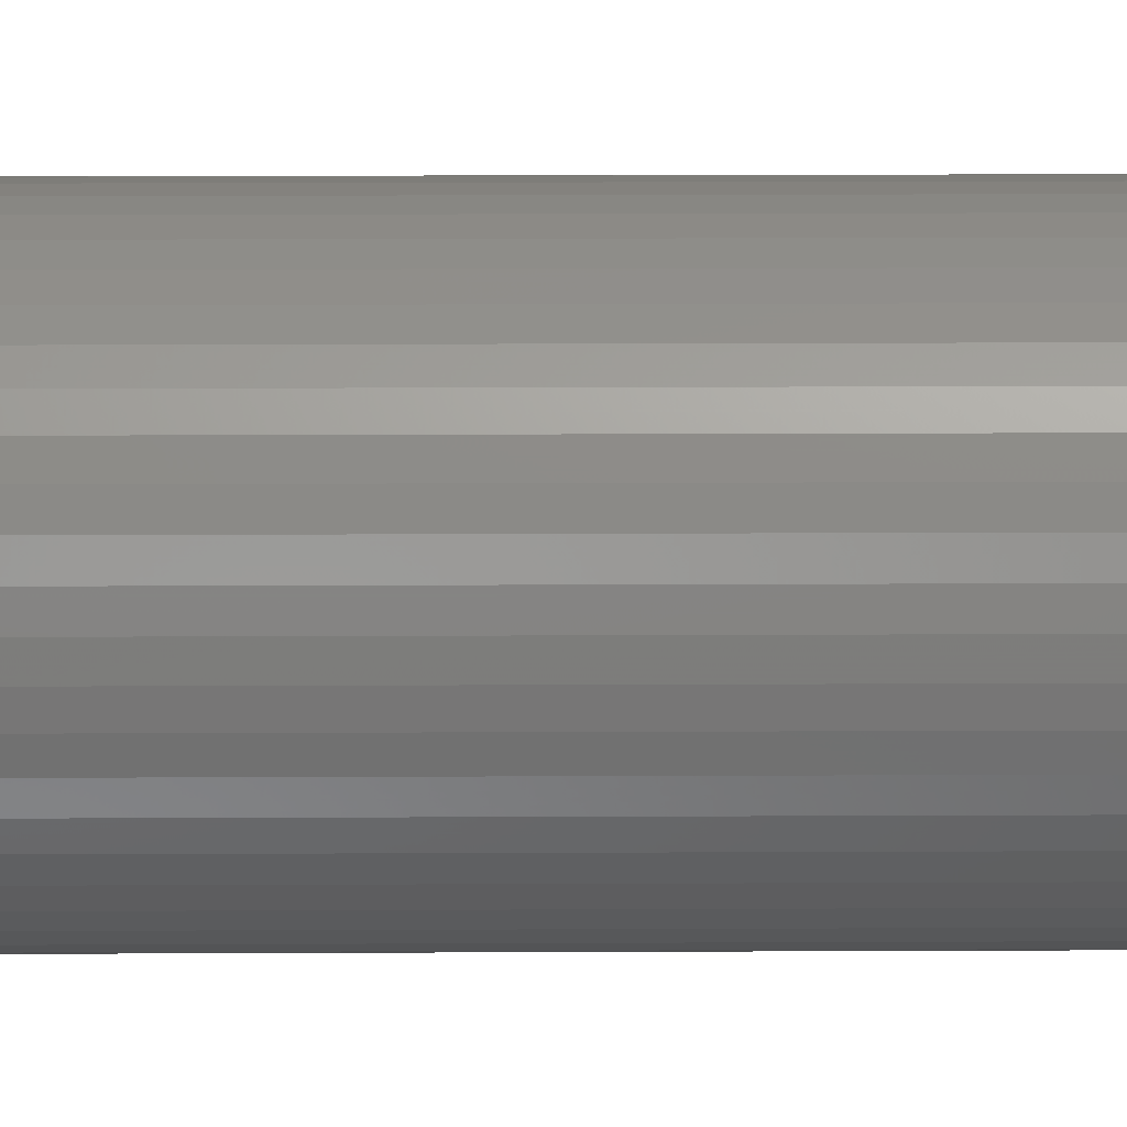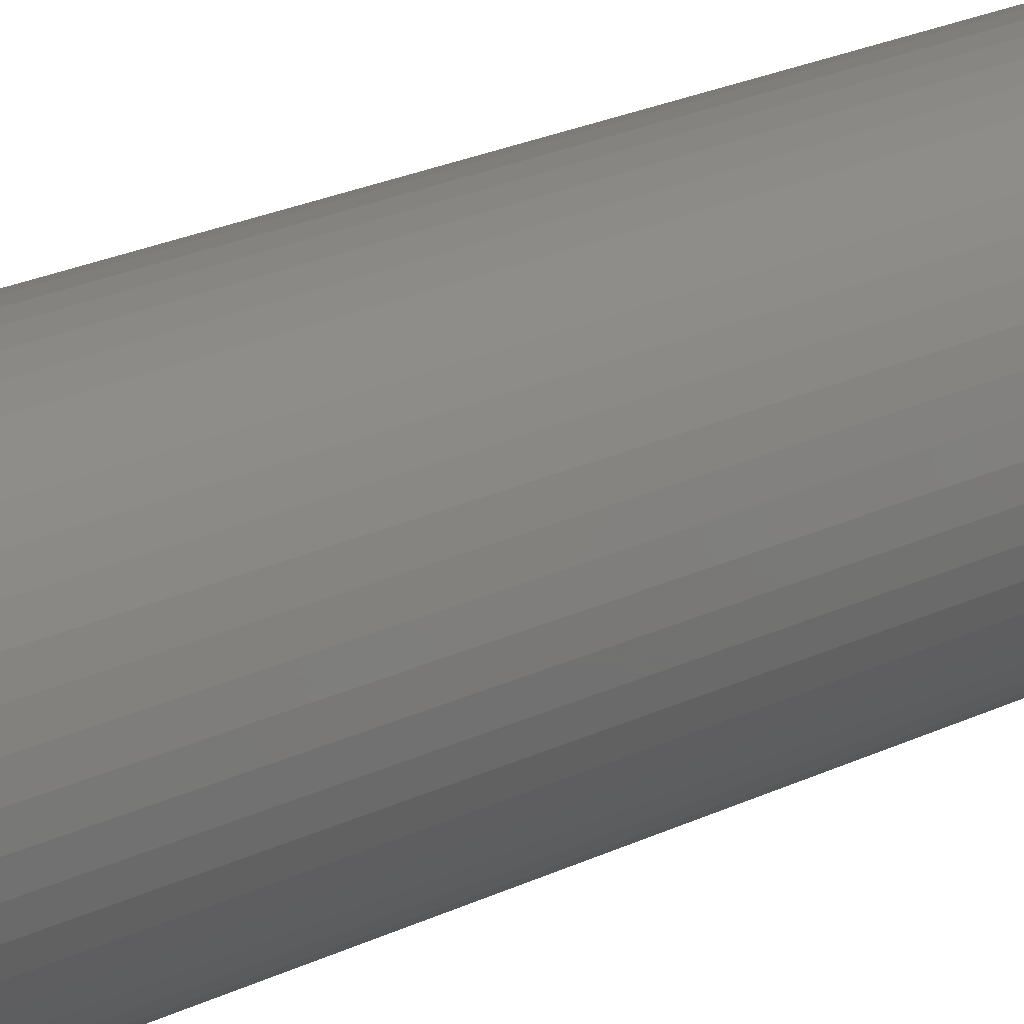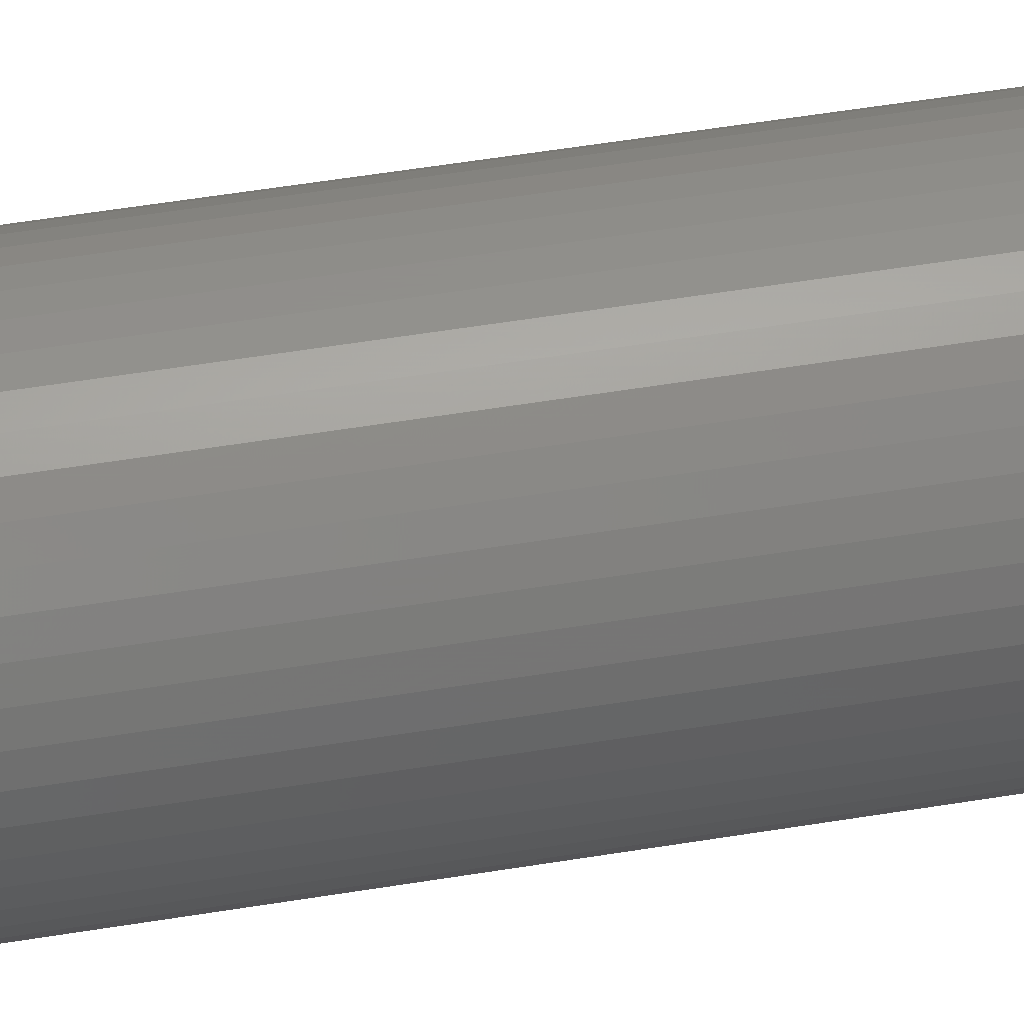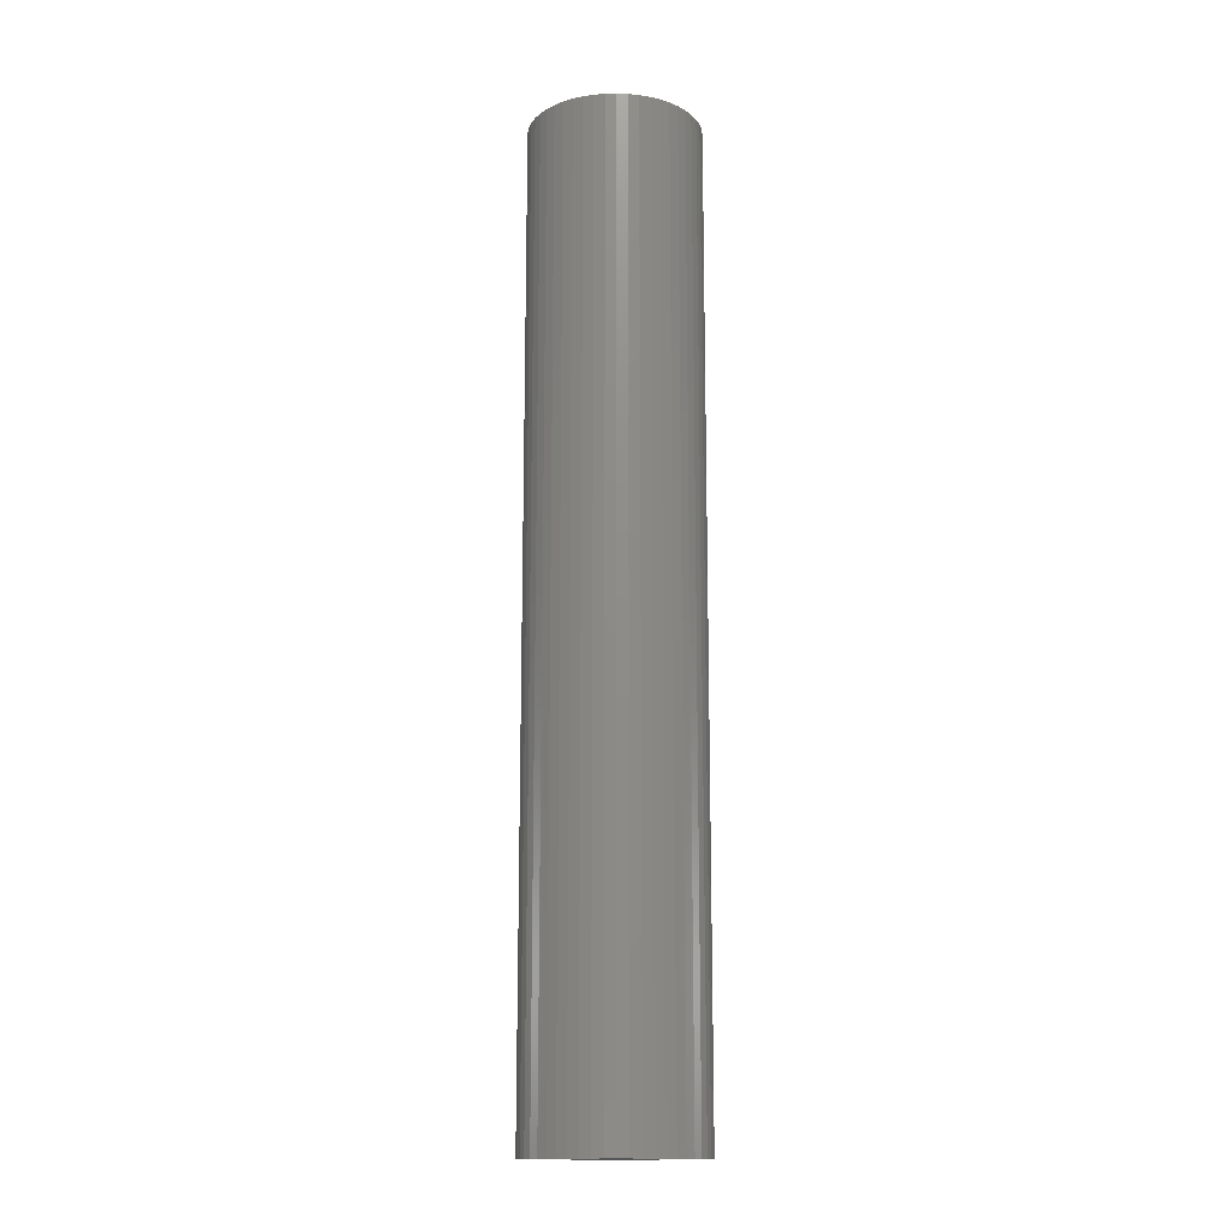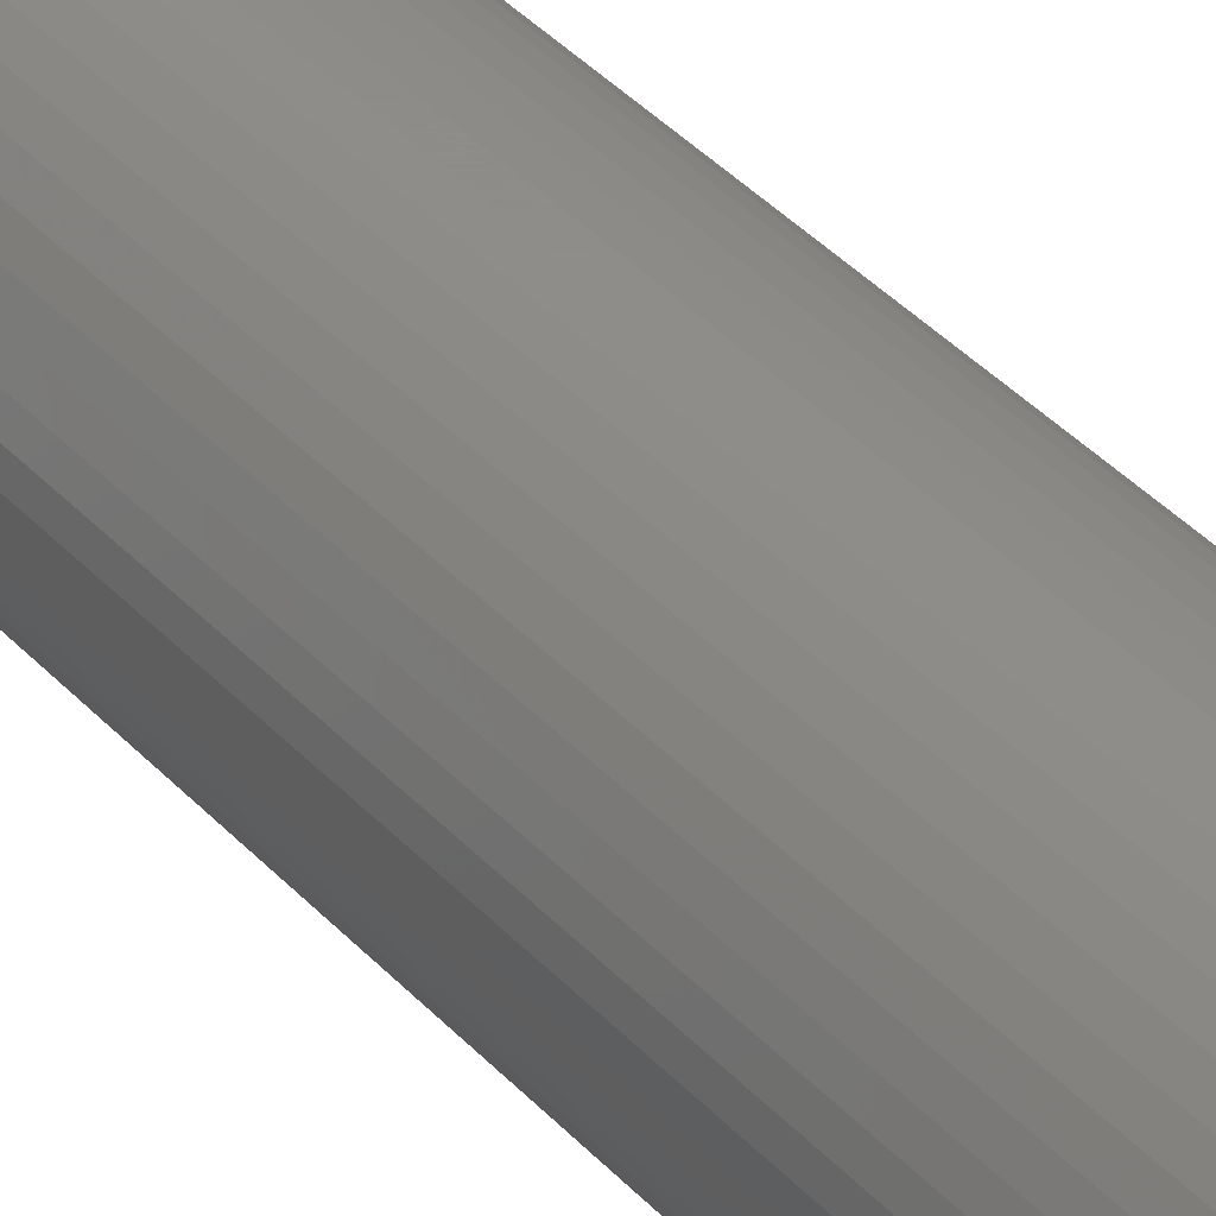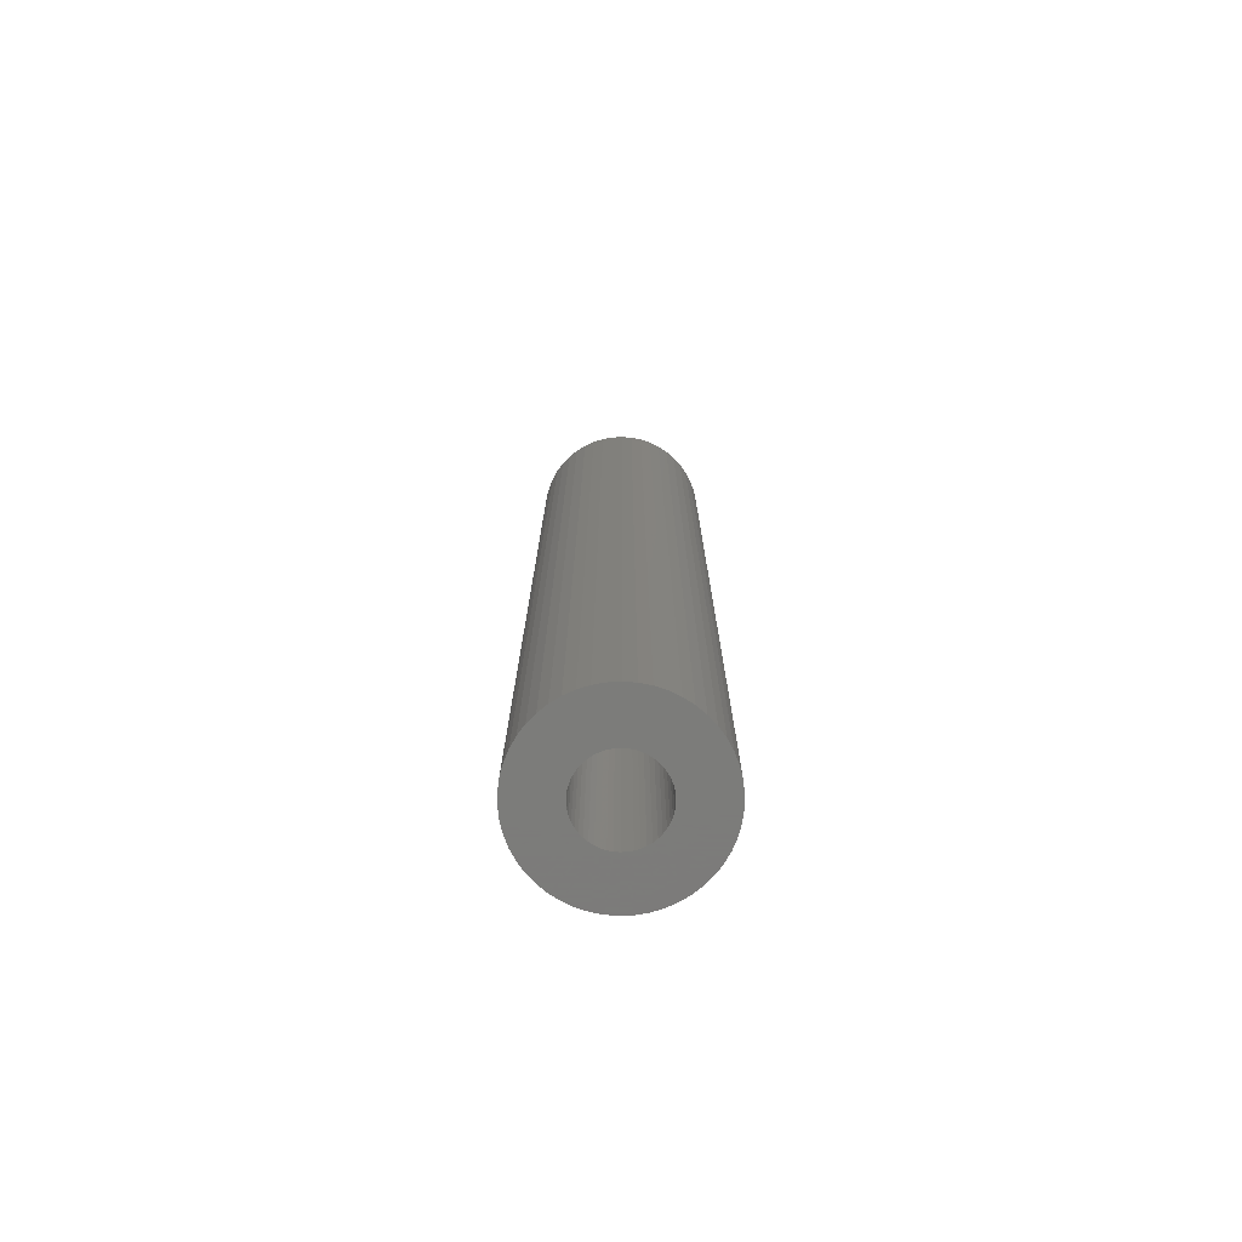
<metadata>
{"format":"stl","ext":"stl","renderer":"f3d","projection":"perspective","resolution":1024,"background":"white","views":[{"elev":10.2,"azim":-90.9,"up":"+Y"},{"elev":18.1,"azim":43.8,"up":"+Y"},{"elev":47.7,"azim":-100.8,"up":"+Y"},{"elev":-14.9,"azim":-177.4,"up":"+Z"},{"elev":38.4,"azim":-37.0,"up":"+Y"},{"elev":-75.2,"azim":67.8,"up":"+Z"}]}
</metadata>
<code>
# stl→obj: 200 verts, 400 faces
v 4.5 0 25.5
v 4.465 0.564 -25.5
v 4.465 0.564 25.5
v 4.5 0 -25.5
v -4.5 0 -25.5
v -4.465 0.564 25.5
v -4.465 0.564 -25.5
v -4.5 0 25.5
v 0.2826 4.491 -25.5
v -0.2826 4.491 25.5
v 0.2826 4.491 25.5
v -0.2826 4.491 -25.5
v -0.2826 -4.491 -25.5
v 0.2826 -4.491 25.5
v -0.2826 -4.491 25.5
v 0.2826 -4.491 -25.5
v 3.28 3.08 -25.5
v 2.868 3.467 25.5
v 3.28 3.08 25.5
v 2.868 3.467 -25.5
v -2.868 3.467 -25.5
v -3.28 3.08 25.5
v -2.868 3.467 25.5
v -3.28 3.08 -25.5
v -1.391 4.28 -25.5
v -1.916 4.072 25.5
v -1.391 4.28 25.5
v -1.916 4.072 -25.5
v 4.184 -1.657 25.5
v 4.359 -1.119 -25.5
v 4.359 -1.119 25.5
v 4.184 -1.657 -25.5
v 4.184 1.657 25.5
v 3.943 2.168 -25.5
v 3.943 2.168 25.5
v 4.184 1.657 -25.5
v 4.359 1.119 -25.5
v 4.359 1.119 25.5
v 1.916 4.072 -25.5
v 1.391 4.28 25.5
v 1.916 4.072 25.5
v 1.391 4.28 -25.5
v 0.8432 4.42 25.5
v 0.8432 4.42 -25.5
v 2.411 3.799 25.5
v 2.411 3.799 -25.5
v -4.184 1.657 -25.5
v -3.943 2.168 25.5
v -3.943 2.168 -25.5
v -4.184 1.657 25.5
v -4.359 1.119 -25.5
v -4.359 1.119 25.5
v -2.411 3.799 25.5
v -2.411 3.799 -25.5
v -0.8432 4.42 -25.5
v -0.8432 4.42 25.5
v 1.391 -4.28 -25.5
v 1.916 -4.072 25.5
v 1.391 -4.28 25.5
v 1.916 -4.072 -25.5
v 3.641 2.645 25.5
v 3.641 2.645 -25.5
v -3.641 2.645 25.5
v -3.641 2.645 -25.5
v 2 0 25.5
v 1.984 0.2507 25.5
v 4.465 -0.564 25.5
v 1.937 0.4974 25.5
v 1.984 -0.2507 25.5
v 1.86 0.7362 25.5
v 1.753 0.9635 25.5
v 1.937 -0.4974 25.5
v 1.618 1.176 25.5
v 1.458 1.369 25.5
v 1.86 -0.7362 25.5
v 1.275 1.541 25.5
v 3.943 -2.168 25.5
v 1.753 -0.9635 25.5
v 1.072 1.689 25.5
v 0.8516 1.81 25.5
v 0.618 1.902 25.5
v 0.3748 1.965 25.5
v 0.1256 1.996 25.5
v -0.1256 1.996 25.5
v -0.3748 1.965 25.5
v -0.618 1.902 25.5
v -0.8516 1.81 25.5
v -1.072 1.689 25.5
v -1.275 1.541 25.5
v -1.458 1.369 25.5
v -1.618 1.176 25.5
v -1.753 0.9635 25.5
v 3.641 -2.645 25.5
v 1.618 -1.176 25.5
v 3.28 -3.08 25.5
v 1.458 -1.369 25.5
v 2.868 -3.467 25.5
v 1.275 -1.541 25.5
v 2.411 -3.799 25.5
v 1.072 -1.689 25.5
v 0.8516 -1.81 25.5
v 0.618 -1.902 25.5
v 0.8432 -4.42 25.5
v 0.3748 -1.965 25.5
v 0.1256 -1.996 25.5
v -0.1256 -1.996 25.5
v -0.3748 -1.965 25.5
v -0.8432 -4.42 25.5
v -0.618 -1.902 25.5
v -1.391 -4.28 25.5
v -0.8516 -1.81 25.5
v -1.916 -4.072 25.5
v -1.072 -1.689 25.5
v -2.411 -3.799 25.5
v -1.275 -1.541 25.5
v -2.868 -3.467 25.5
v -1.458 -1.369 25.5
v -3.28 -3.08 25.5
v -1.618 -1.176 25.5
v -3.641 -2.645 25.5
v -1.753 -0.9635 25.5
v -3.943 -2.168 25.5
v -1.86 -0.7362 25.5
v -4.184 -1.657 25.5
v -1.937 -0.4974 25.5
v -4.359 -1.119 25.5
v -1.984 -0.2507 25.5
v -4.465 -0.564 25.5
v -2 0 25.5
v -1.86 0.7362 25.5
v -1.937 0.4974 25.5
v -1.984 0.2507 25.5
v 4.465 -0.564 -25.5
v 3.943 -2.168 -25.5
v 3.641 -2.645 -25.5
v -3.28 -3.08 -25.5
v -2.868 -3.467 -25.5
v -3.943 -2.168 -25.5
v -4.184 -1.657 -25.5
v -3.641 -2.645 -25.5
v 2 0 -25.5
v 1.984 -0.2507 -25.5
v 1.937 -0.4974 -25.5
v 1.984 0.2507 -25.5
v 1.86 -0.7362 -25.5
v 1.753 -0.9635 -25.5
v 1.937 0.4974 -25.5
v 1.618 -1.176 -25.5
v 3.28 -3.08 -25.5
v 1.458 -1.369 -25.5
v 2.868 -3.467 -25.5
v 1.86 0.7362 -25.5
v 1.275 -1.541 -25.5
v 2.411 -3.799 -25.5
v 1.753 0.9635 -25.5
v 1.072 -1.689 -25.5
v 0.8516 -1.81 -25.5
v 0.618 -1.902 -25.5
v 0.8432 -4.42 -25.5
v 0.3748 -1.965 -25.5
v 0.1256 -1.996 -25.5
v -0.1256 -1.996 -25.5
v -0.3748 -1.965 -25.5
v -0.8432 -4.42 -25.5
v -0.618 -1.902 -25.5
v -1.391 -4.28 -25.5
v -0.8516 -1.81 -25.5
v -1.916 -4.072 -25.5
v -1.072 -1.689 -25.5
v -2.411 -3.799 -25.5
v -1.275 -1.541 -25.5
v -1.458 -1.369 -25.5
v -1.618 -1.176 -25.5
v -1.753 -0.9635 -25.5
v 1.618 1.176 -25.5
v 1.458 1.369 -25.5
v 1.275 1.541 -25.5
v 1.072 1.689 -25.5
v 0.8516 1.81 -25.5
v 0.618 1.902 -25.5
v 0.3748 1.965 -25.5
v 0.1256 1.996 -25.5
v -0.1256 1.996 -25.5
v -0.3748 1.965 -25.5
v -0.618 1.902 -25.5
v -0.8516 1.81 -25.5
v -1.072 1.689 -25.5
v -1.275 1.541 -25.5
v -1.458 1.369 -25.5
v -1.618 1.176 -25.5
v -1.753 0.9635 -25.5
v -1.86 0.7362 -25.5
v -1.937 0.4974 -25.5
v -1.984 0.2507 -25.5
v -2 0 -25.5
v -1.86 -0.7362 -25.5
v -1.937 -0.4974 -25.5
v -4.359 -1.119 -25.5
v -1.984 -0.2507 -25.5
v -4.465 -0.564 -25.5
f 1 2 3
f 2 1 4
f 5 6 7
f 6 5 8
f 9 10 11
f 10 9 12
f 13 14 15
f 14 13 16
f 17 18 19
f 18 17 20
f 21 22 23
f 22 21 24
f 25 26 27
f 26 25 28
f 29 30 31
f 30 29 32
f 33 34 35
f 34 33 36
f 3 37 38
f 37 3 2
f 39 40 41
f 40 39 42
f 42 43 40
f 43 42 44
f 20 45 18
f 45 20 46
f 47 48 49
f 48 47 50
f 51 50 47
f 50 51 52
f 28 53 26
f 53 28 54
f 55 27 56
f 27 55 25
f 57 58 59
f 58 57 60
f 38 36 33
f 36 38 37
f 61 17 19
f 17 61 62
f 35 62 61
f 62 35 34
f 44 11 43
f 11 44 9
f 46 41 45
f 41 46 39
f 49 63 64
f 63 49 48
f 64 22 24
f 22 64 63
f 7 52 51
f 52 7 6
f 65 1 3
f 66 3 38
f 1 65 67
f 68 38 33
f 69 67 65
f 70 33 35
f 67 69 31
f 71 35 61
f 72 31 69
f 73 61 19
f 31 72 29
f 74 19 18
f 75 29 72
f 76 18 45
f 29 75 77
f 78 77 75
f 3 66 65
f 38 68 66
f 79 45 41
f 33 70 68
f 35 71 70
f 61 73 71
f 19 74 73
f 80 41 40
f 18 76 74
f 45 79 76
f 41 80 79
f 81 40 43
f 40 81 80
f 43 82 81
f 11 82 43
f 11 83 82
f 11 84 83
f 10 84 11
f 10 85 84
f 56 85 10
f 85 56 86
f 27 86 56
f 86 27 87
f 26 87 27
f 87 26 88
f 53 88 26
f 88 53 89
f 23 89 53
f 89 23 90
f 22 90 23
f 90 22 91
f 63 91 22
f 91 63 92
f 48 92 63
f 77 78 93
f 94 93 78
f 93 94 95
f 96 95 94
f 95 96 97
f 98 97 96
f 97 98 99
f 100 99 98
f 99 100 58
f 101 58 100
f 58 101 59
f 102 59 101
f 59 102 103
f 104 103 102
f 104 14 103
f 105 14 104
f 106 14 105
f 106 15 14
f 107 15 106
f 108 107 109
f 107 108 15
f 110 109 111
f 112 111 113
f 114 113 115
f 109 110 108
f 116 115 117
f 118 117 119
f 120 119 121
f 122 121 123
f 111 112 110
f 124 123 125
f 126 125 127
f 128 127 129
f 92 48 130
f 113 114 112
f 50 130 48
f 115 116 114
f 130 50 131
f 117 118 116
f 52 131 50
f 119 120 118
f 131 52 132
f 121 122 120
f 6 132 52
f 123 124 122
f 132 6 129
f 125 126 124
f 8 129 6
f 127 128 126
f 129 8 128
f 54 23 53
f 23 54 21
f 12 56 10
f 56 12 55
f 67 4 1
f 4 67 133
f 93 134 77
f 134 93 135
f 31 133 67
f 133 31 30
f 136 116 118
f 116 136 137
f 138 124 139
f 124 138 122
f 140 122 138
f 122 140 120
f 141 4 133
f 142 133 30
f 4 141 2
f 143 30 32
f 144 2 141
f 145 32 134
f 2 144 37
f 146 134 135
f 147 37 144
f 148 135 149
f 37 147 36
f 150 149 151
f 152 36 147
f 153 151 154
f 36 152 34
f 155 34 152
f 133 142 141
f 30 143 142
f 156 154 60
f 32 145 143
f 134 146 145
f 135 148 146
f 149 150 148
f 157 60 57
f 151 153 150
f 154 156 153
f 60 157 156
f 158 57 159
f 57 158 157
f 159 160 158
f 16 160 159
f 16 161 160
f 16 162 161
f 13 162 16
f 13 163 162
f 164 163 13
f 163 164 165
f 166 165 164
f 165 166 167
f 168 167 166
f 167 168 169
f 170 169 168
f 169 170 171
f 137 171 170
f 171 137 172
f 136 172 137
f 172 136 173
f 140 173 136
f 173 140 174
f 138 174 140
f 34 155 62
f 175 62 155
f 62 175 17
f 176 17 175
f 17 176 20
f 177 20 176
f 20 177 46
f 178 46 177
f 46 178 39
f 179 39 178
f 39 179 42
f 180 42 179
f 42 180 44
f 181 44 180
f 181 9 44
f 182 9 181
f 183 9 182
f 183 12 9
f 184 12 183
f 55 184 185
f 184 55 12
f 25 185 186
f 28 186 187
f 54 187 188
f 185 25 55
f 21 188 189
f 24 189 190
f 64 190 191
f 49 191 192
f 186 28 25
f 47 192 193
f 51 193 194
f 7 194 195
f 174 138 196
f 187 54 28
f 139 196 138
f 188 21 54
f 196 139 197
f 189 24 21
f 198 197 139
f 190 64 24
f 197 198 199
f 191 49 64
f 200 199 198
f 192 47 49
f 199 200 195
f 193 51 47
f 5 195 200
f 194 7 51
f 195 5 7
f 16 103 14
f 103 16 159
f 154 97 99
f 97 154 151
f 77 32 29
f 32 77 134
f 166 108 110
f 108 166 164
f 136 120 140
f 120 136 118
f 139 126 198
f 126 139 124
f 95 135 93
f 135 95 149
f 60 99 58
f 99 60 154
f 164 15 108
f 15 164 13
f 198 128 200
f 128 198 126
f 200 8 5
f 8 200 128
f 151 95 97
f 95 151 149
f 159 59 103
f 59 159 57
f 170 112 114
f 112 170 168
f 168 110 112
f 110 168 166
f 137 114 116
f 114 137 170
f 141 66 144
f 66 141 65
f 129 194 132
f 194 129 195
f 183 83 84
f 83 183 182
f 161 106 105
f 106 161 162
f 150 98 96
f 98 150 153
f 177 74 76
f 74 177 176
f 189 89 90
f 89 189 188
f 186 86 87
f 86 186 185
f 152 71 155
f 71 152 70
f 144 68 147
f 68 144 66
f 180 80 81
f 80 180 179
f 178 76 79
f 76 178 177
f 130 191 92
f 191 130 192
f 92 190 91
f 190 92 191
f 131 192 130
f 192 131 193
f 187 87 88
f 87 187 186
f 185 85 86
f 85 185 184
f 160 105 104
f 105 160 161
f 147 70 152
f 70 147 68
f 175 74 176
f 74 175 73
f 155 73 175
f 73 155 71
f 181 81 82
f 81 181 180
f 182 82 83
f 82 182 181
f 179 79 80
f 79 179 178
f 91 189 90
f 189 91 190
f 132 193 131
f 193 132 194
f 188 88 89
f 88 188 187
f 184 84 85
f 84 184 183
f 142 65 141
f 65 142 69
f 143 69 142
f 69 143 72
f 171 117 115
f 117 171 172
f 121 196 123
f 196 121 174
f 156 101 100
f 101 156 157
f 157 102 101
f 102 157 158
f 150 94 148
f 94 150 96
f 146 75 145
f 75 146 78
f 123 197 125
f 197 123 196
f 127 195 129
f 195 127 199
f 153 100 98
f 100 153 156
f 158 104 102
f 104 158 160
f 148 78 146
f 78 148 94
f 145 72 143
f 72 145 75
f 162 107 106
f 107 162 163
f 163 109 107
f 109 163 165
f 117 173 119
f 173 117 172
f 119 174 121
f 174 119 173
f 125 199 127
f 199 125 197
f 167 113 111
f 113 167 169
f 169 115 113
f 115 169 171
f 165 111 109
f 111 165 167

</code>
